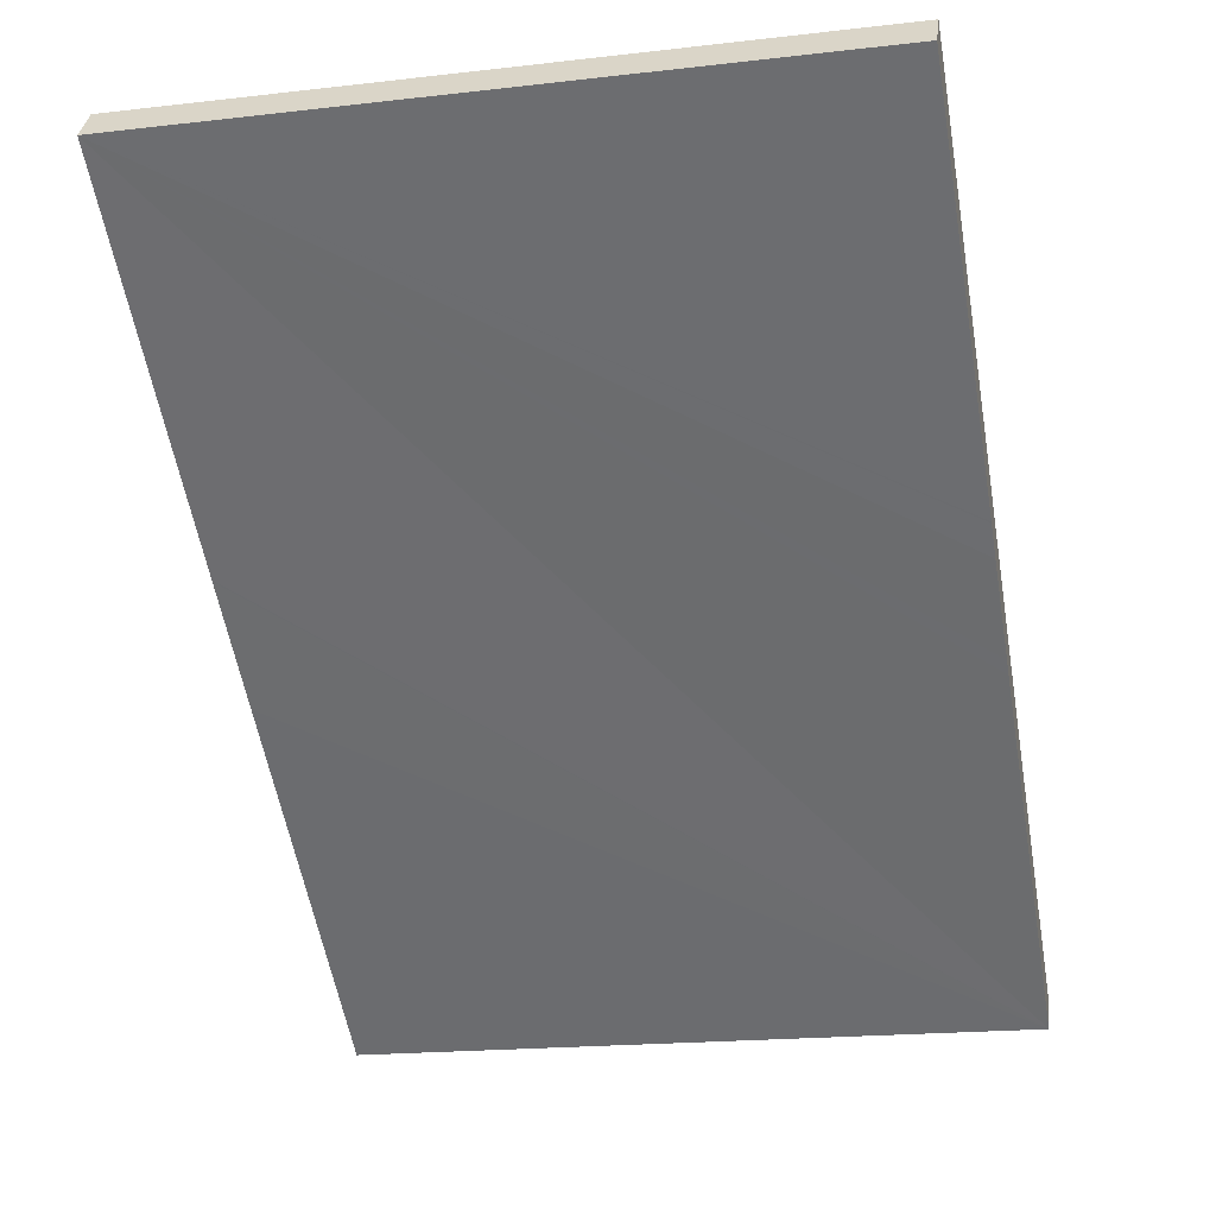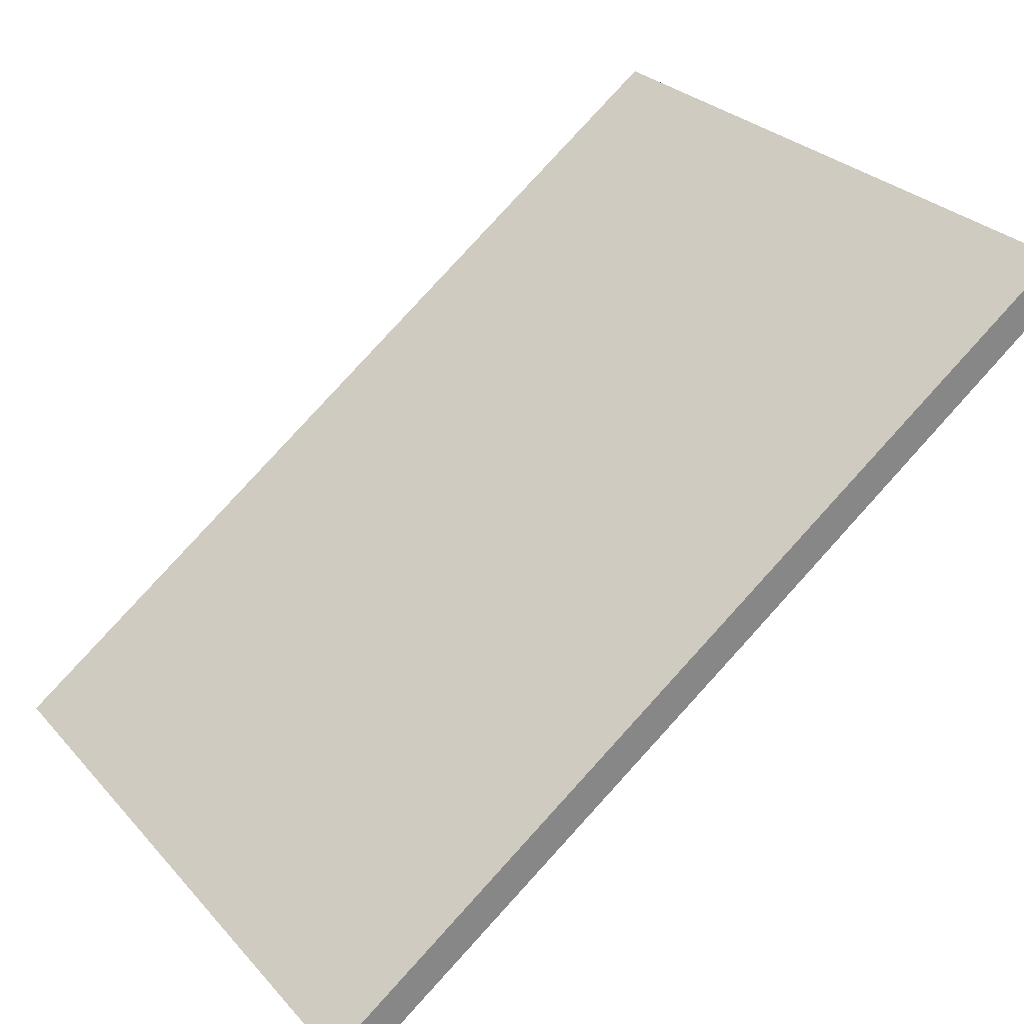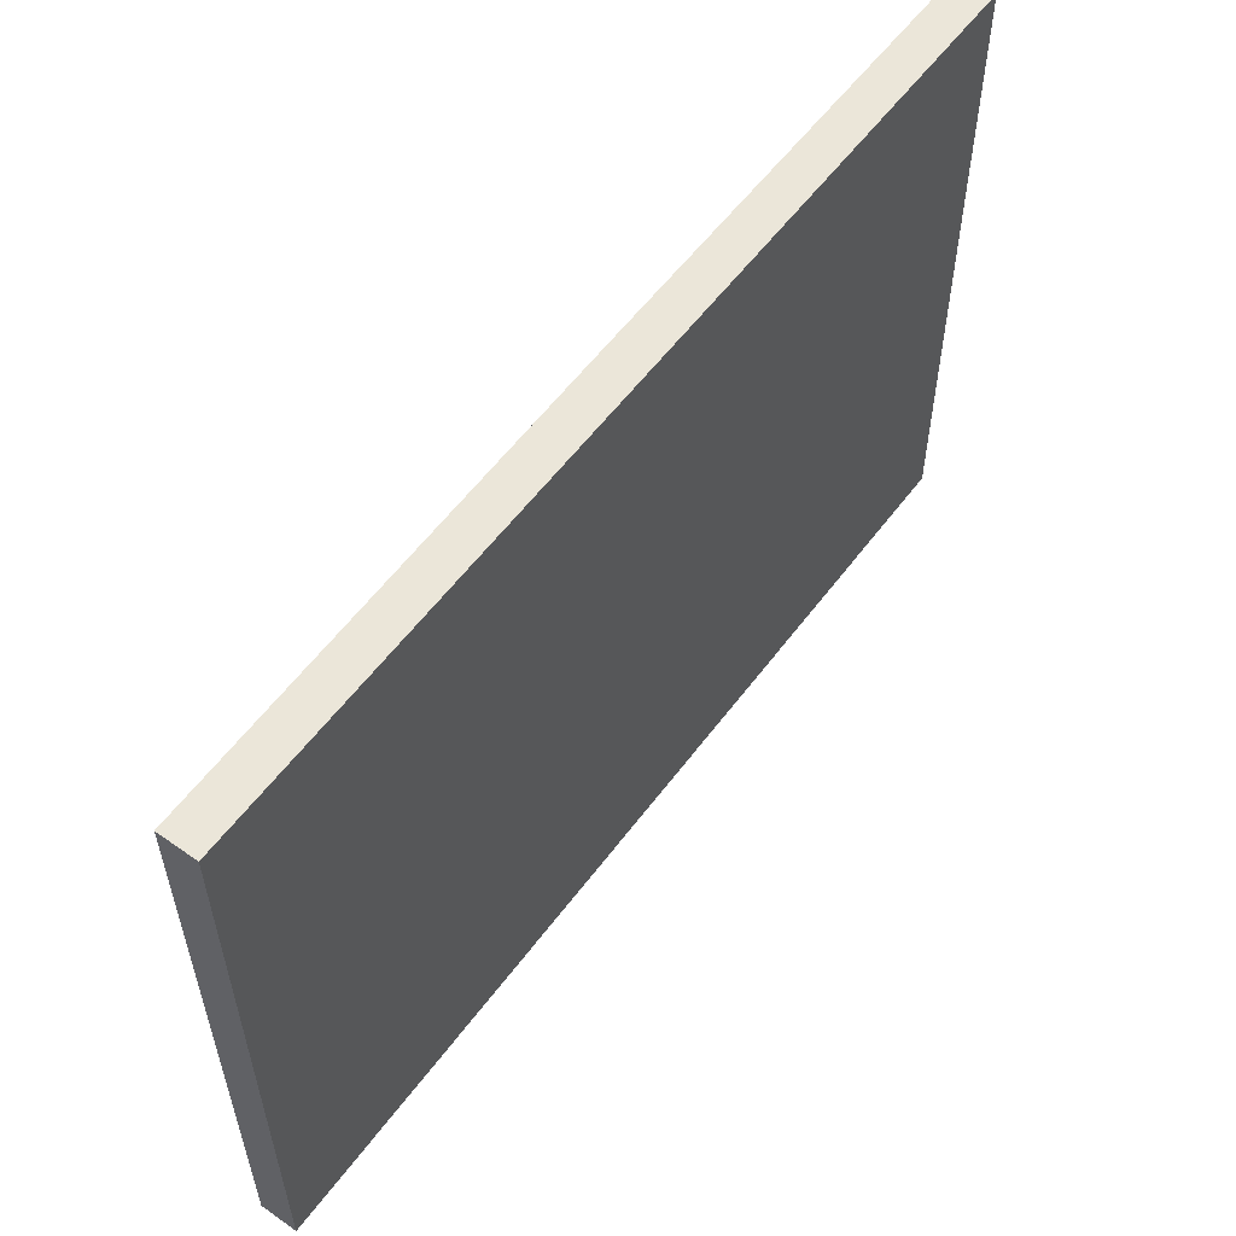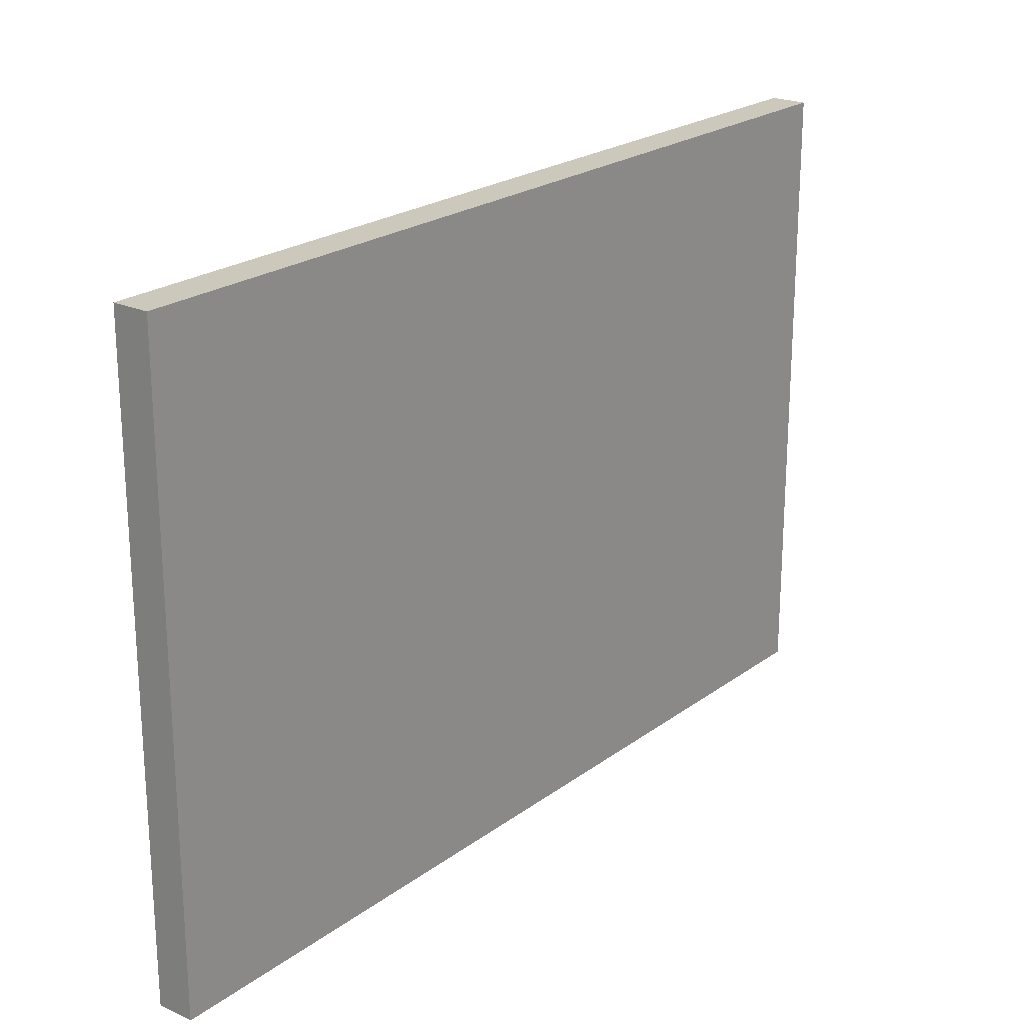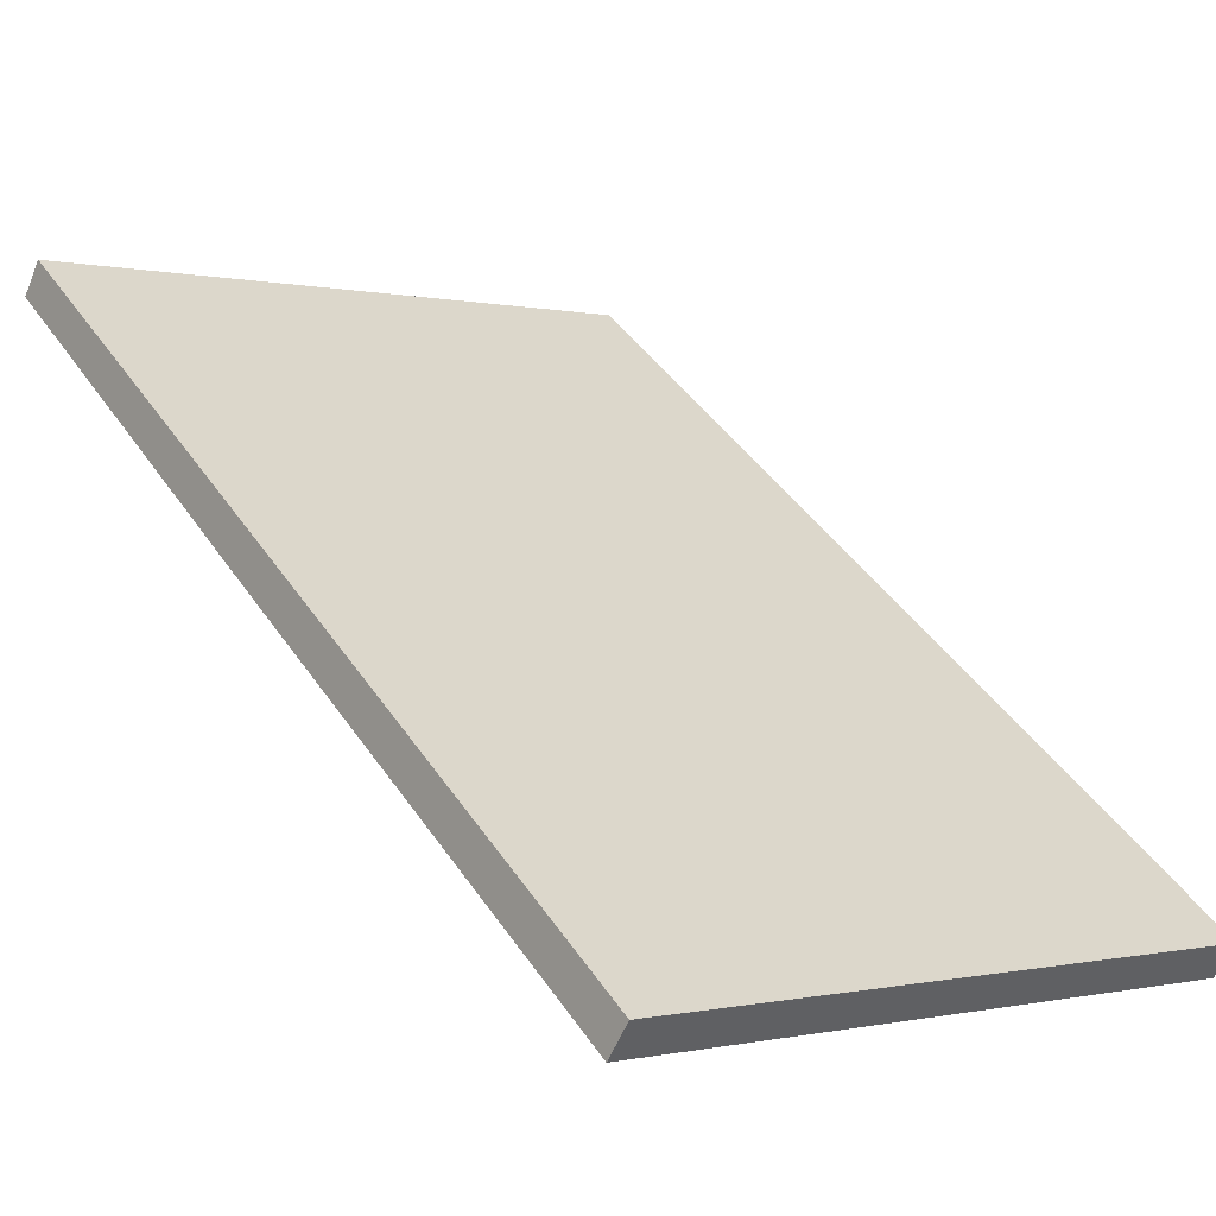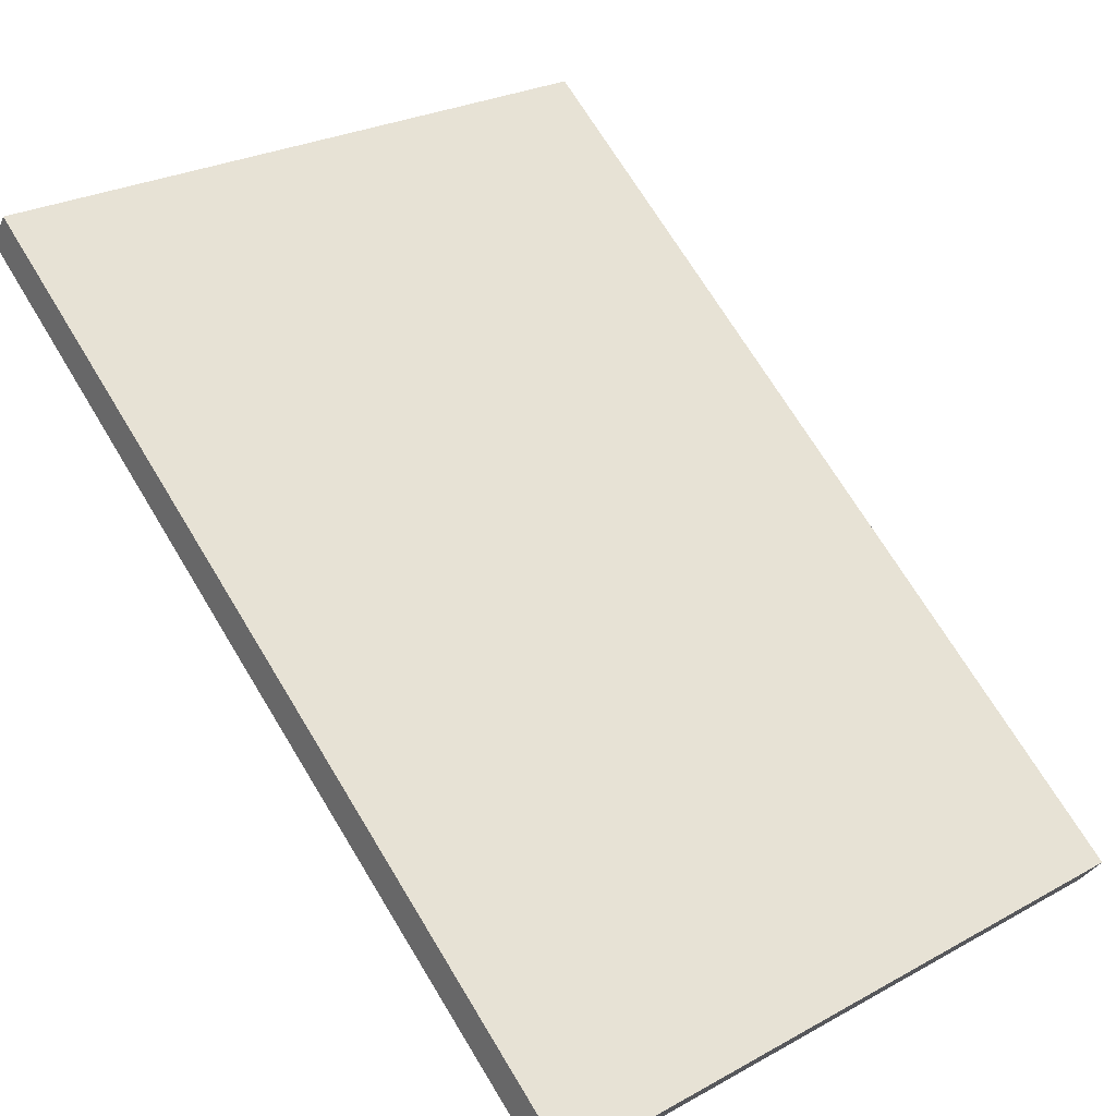
<metadata>
{"format":"obj","ext":"obj","renderer":"f3d","projection":"perspective","resolution":1024,"background":"white","views":[{"elev":-18.9,"azim":102.3,"up":"+Z"},{"elev":28.3,"azim":-32.9,"up":"+Z"},{"elev":57.0,"azim":-90.3,"up":"+Y"},{"elev":22.2,"azim":-88.1,"up":"+Y"},{"elev":-0.3,"azim":-131.0,"up":"+Z"},{"elev":26.9,"azim":-130.3,"up":"+Z"}]}
</metadata>
<code>
v  13.03 10.72 8.893
v  0 10.72 6.565e-16
v  12.66 10.72 9.389
v  7.64 10.72 4.868
v  7.617 10.72 4.851
v  7.171 10.72 4.518
v  5.835 10.72 3.531
v  5.638 10.72 3.385
v  0.372 10.72 -0.501
v  0.372 3.068e-17 -0.501
v  0 0 0
v  12.66 -5.749e-16 9.389
v  13.03 -5.445e-16 8.893
v  7.64 -2.981e-16 4.868
v  7.617 -2.97e-16 4.851
v  5.835 -2.162e-16 3.531
v  7.171 -2.766e-16 4.518
v  5.638 -2.073e-16 3.385
g defaultobject
f 1 2 3
f 2 1 4
f 2 4 5
f 2 5 6
f 2 6 7
f 2 7 8
f 2 8 9
f 10 2 9
f 2 10 11
f 11 3 2
f 3 11 12
f 12 1 3
f 1 12 13
f 13 4 1
f 4 13 5
f 5 13 6
f 6 13 7
f 7 13 8
f 8 13 9
f 9 13 14
f 9 14 15
f 9 15 16
f 9 16 10
f 16 15 17
f 10 16 18
f 11 13 12
f 13 11 14
f 14 11 15
f 15 11 17
f 17 11 16
f 16 11 18
f 18 11 10

</code>
